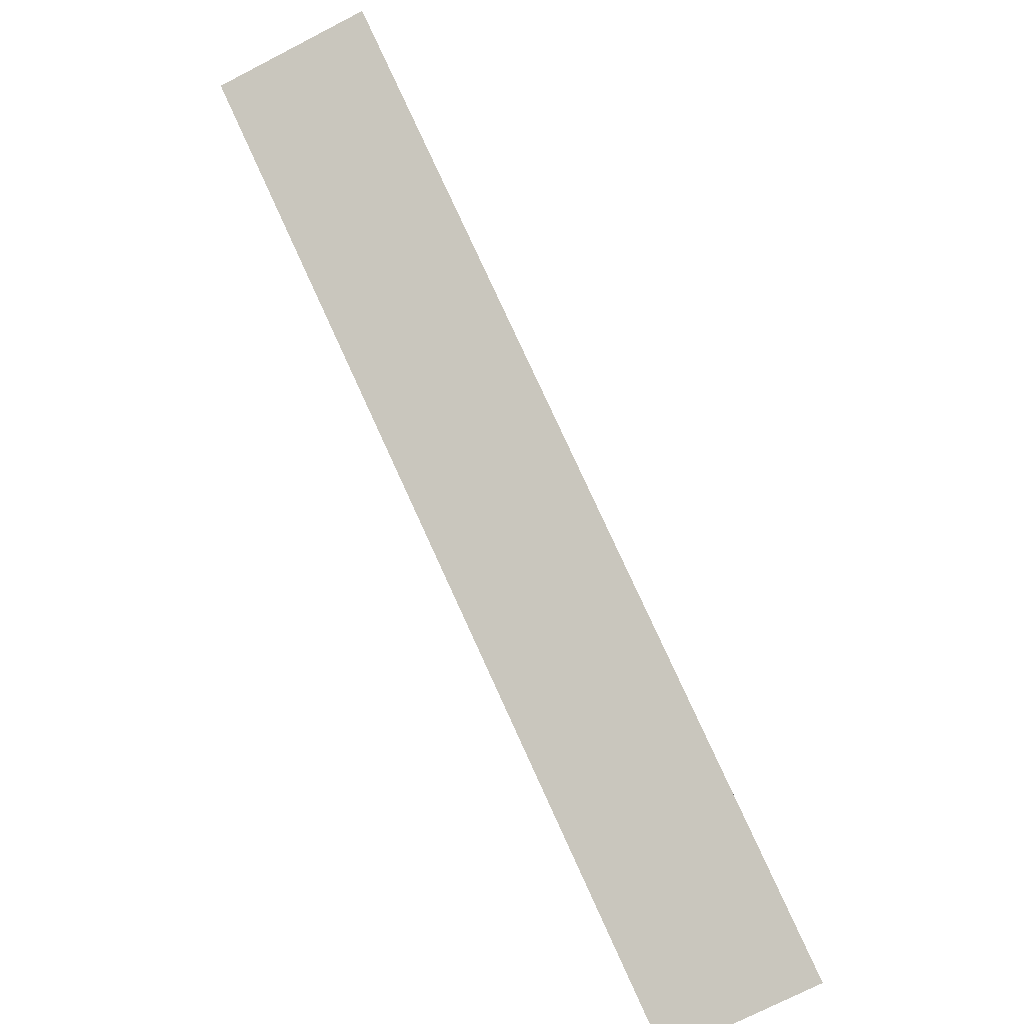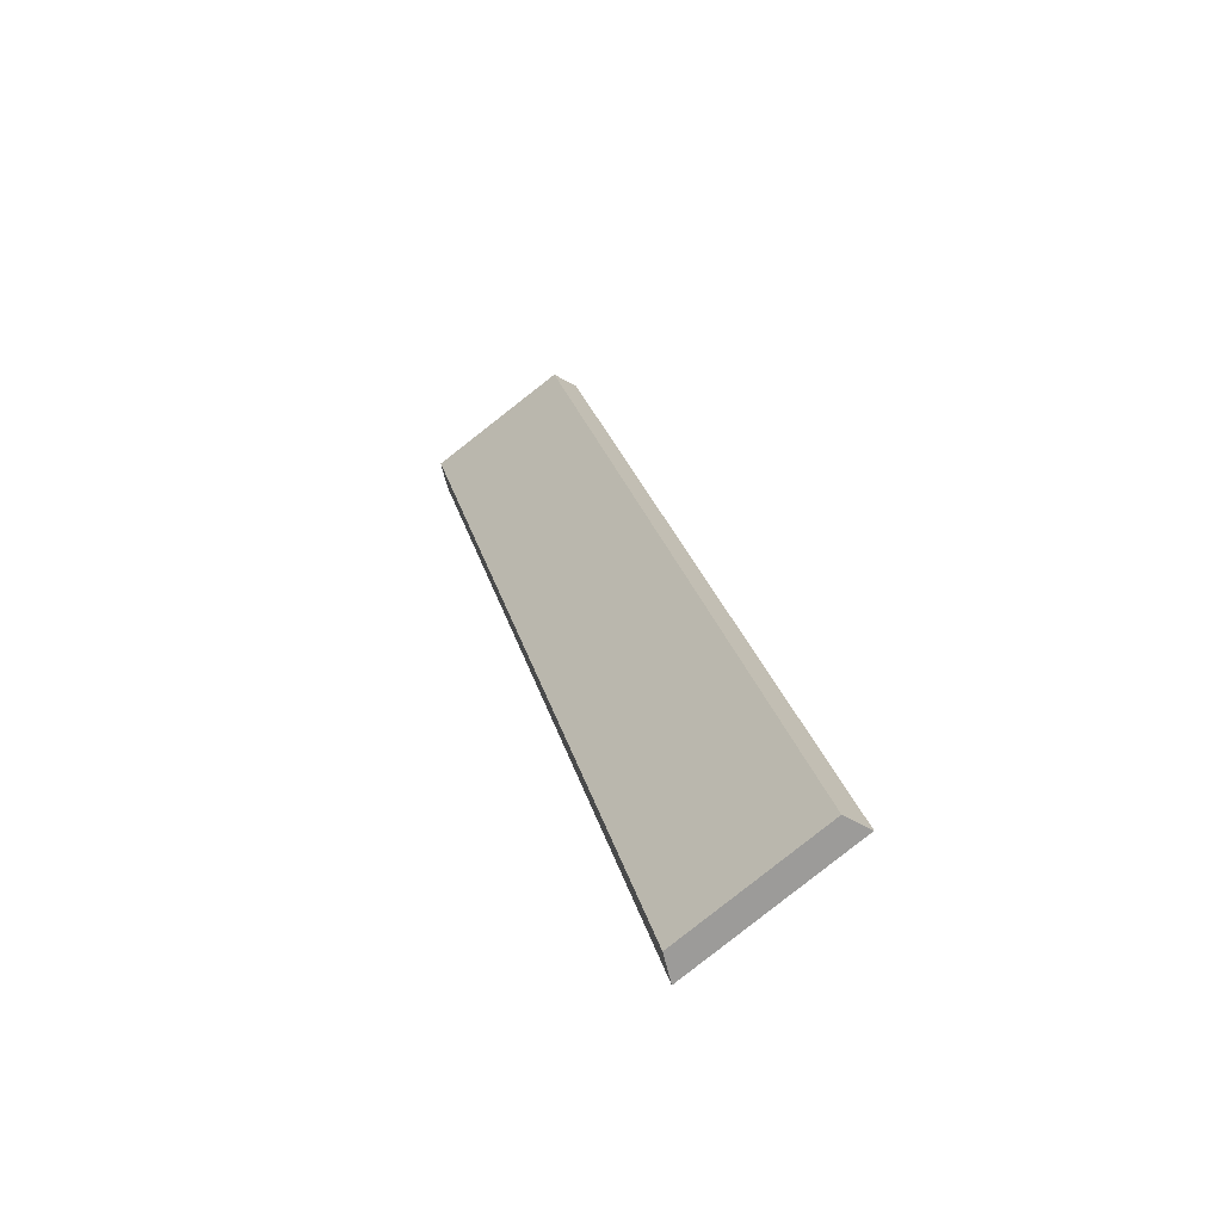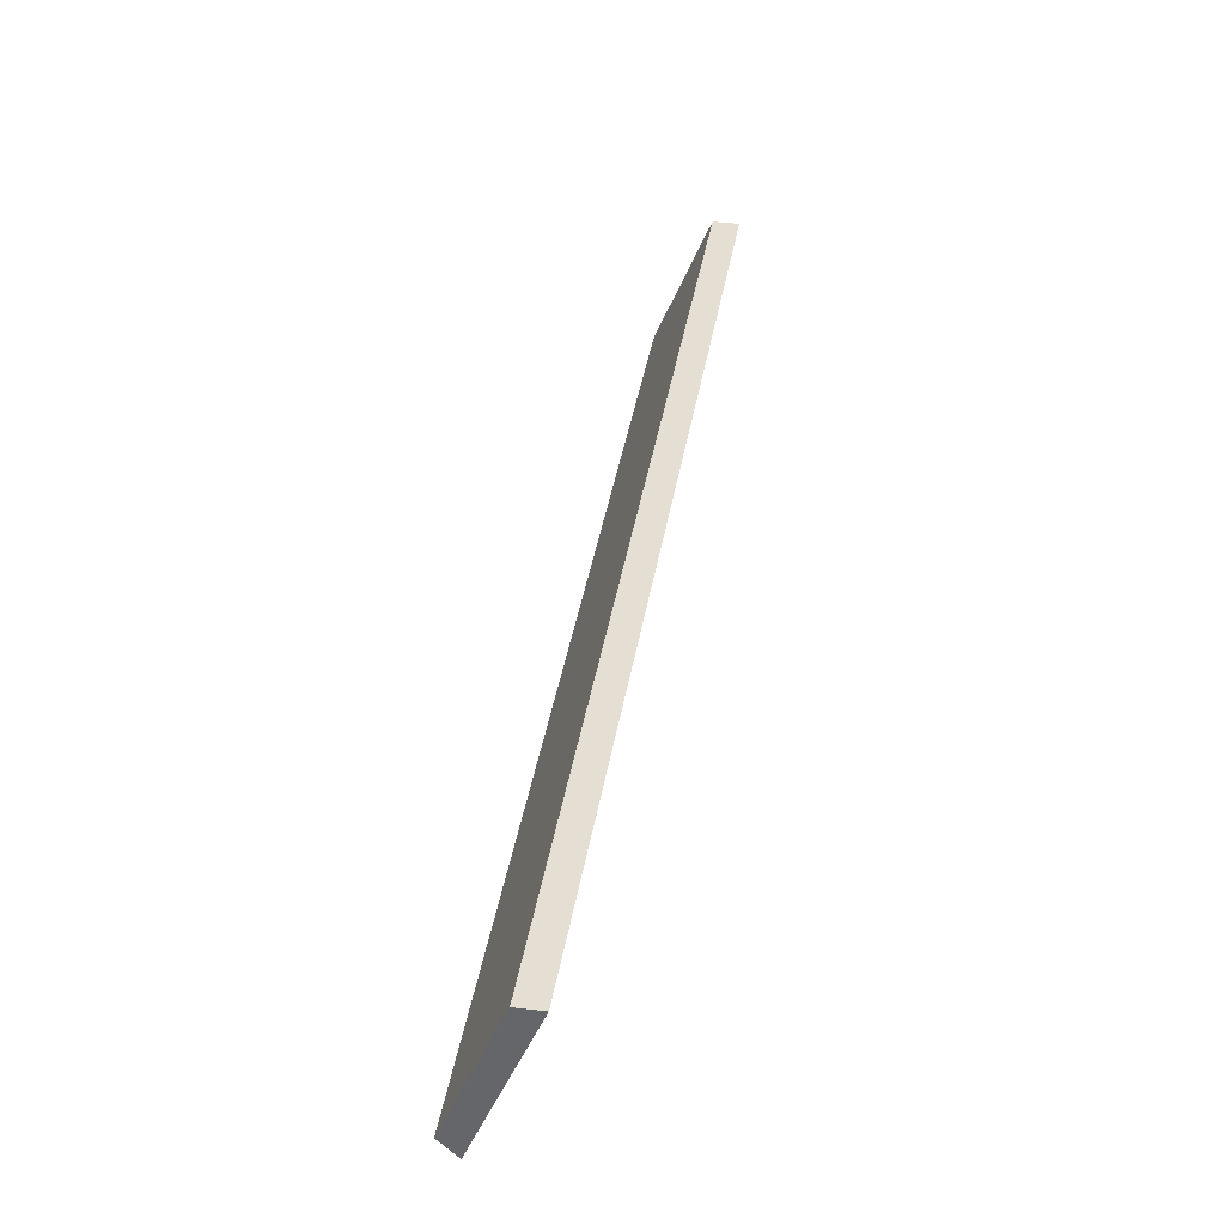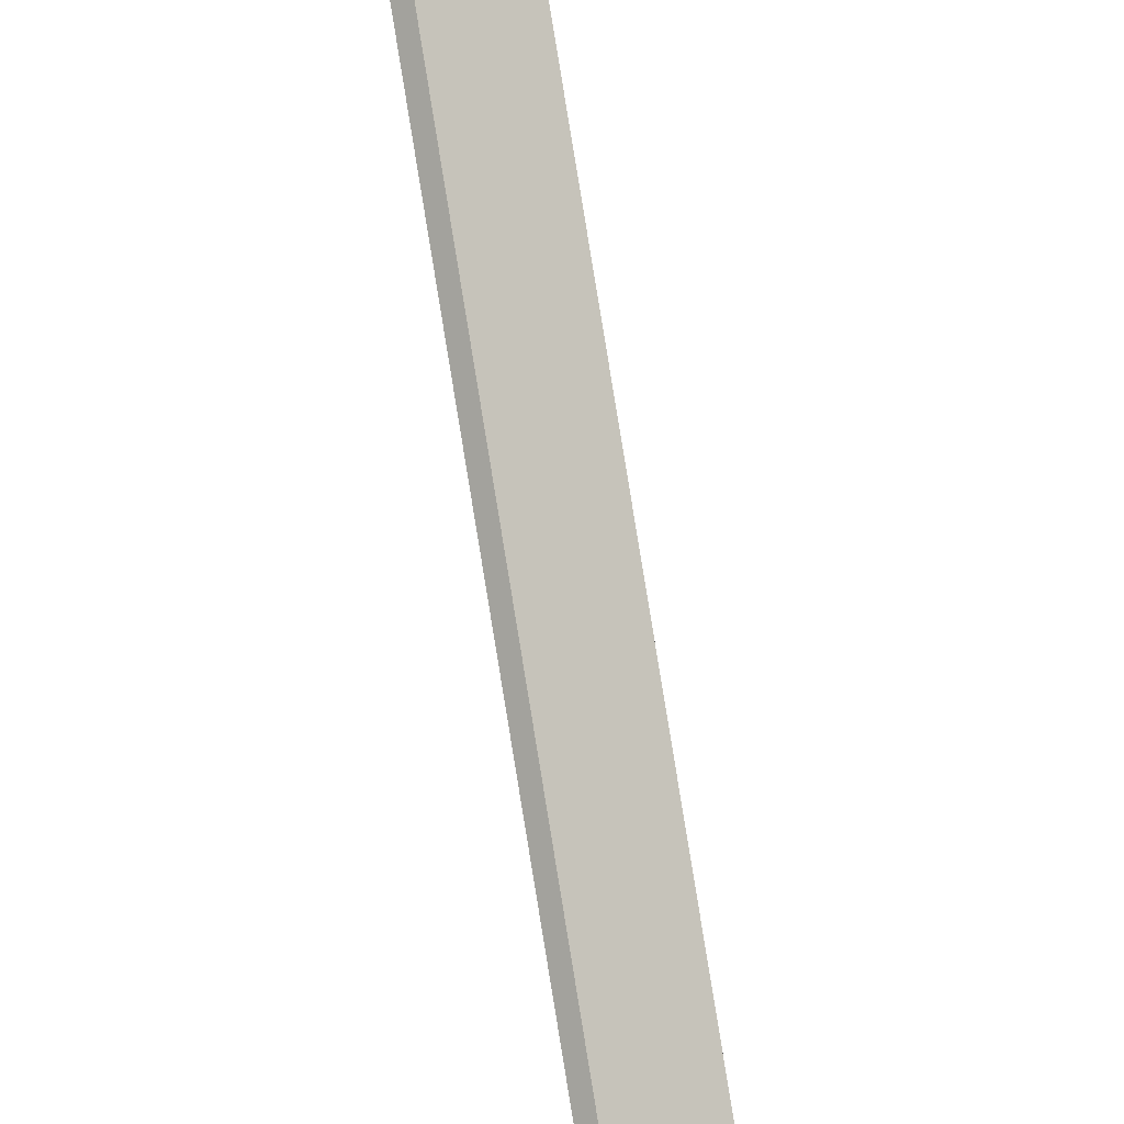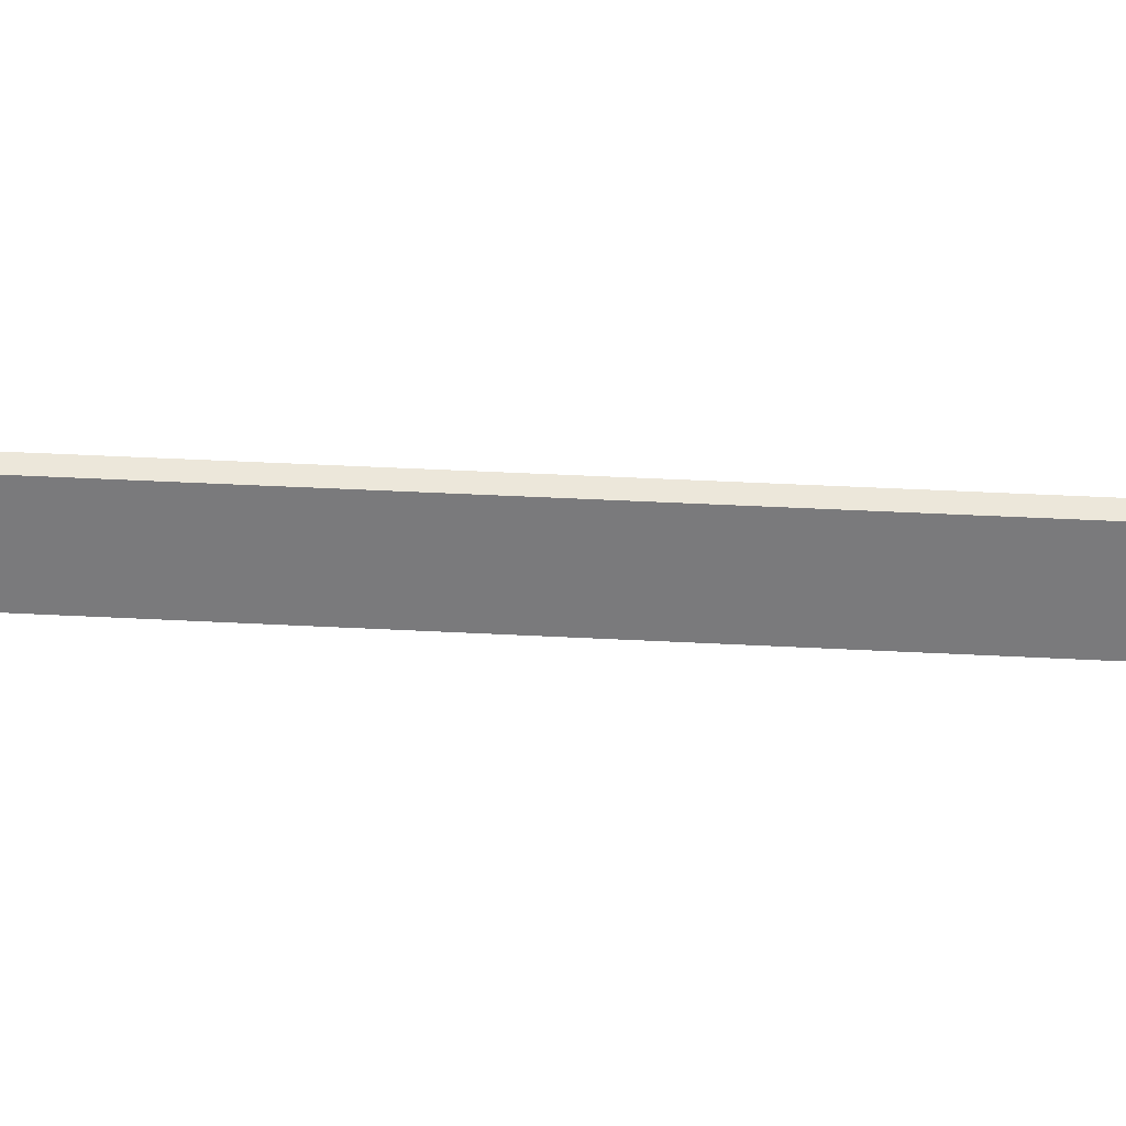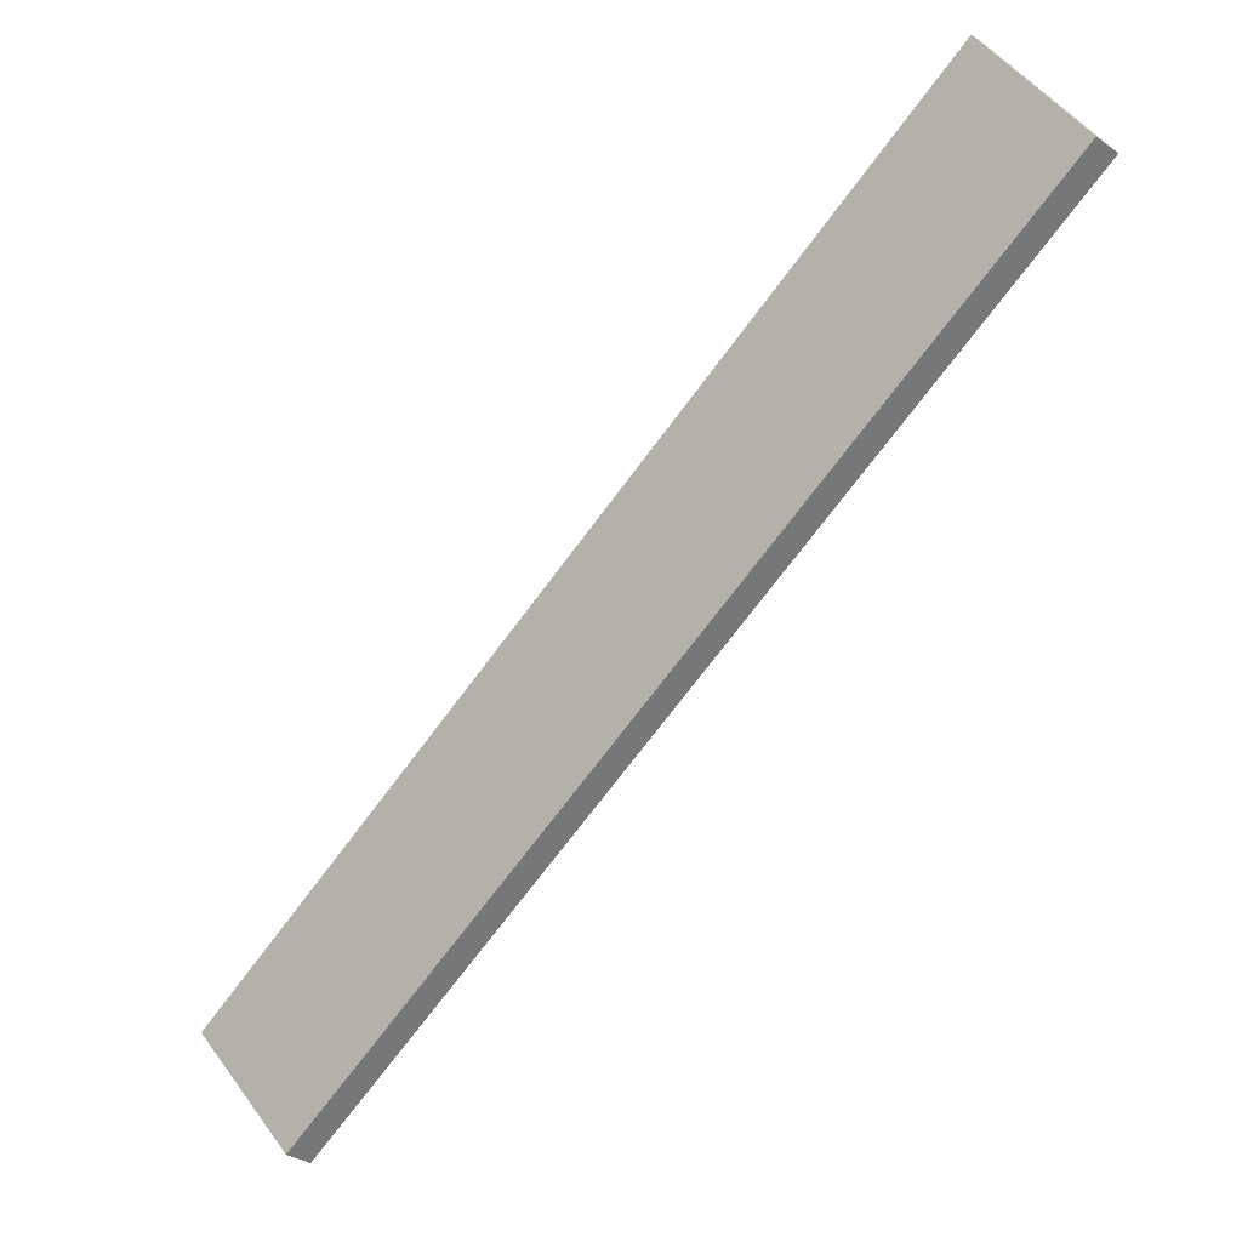
<metadata>
{"format":"obj","ext":"obj","renderer":"f3d","projection":"perspective","resolution":1024,"background":"white","views":[{"elev":-42.7,"azim":131.5,"up":"+Y"},{"elev":73.1,"azim":72.2,"up":"+Y"},{"elev":36.9,"azim":-30.0,"up":"+Z"},{"elev":36.2,"azim":-105.0,"up":"+Y"},{"elev":54.0,"azim":-125.8,"up":"+Z"},{"elev":33.3,"azim":-18.2,"up":"+Y"}]}
</metadata>
<code>
o ball-catch-3-rim-4_lowPoly.001_Cube.033
v -0.9642 0.5963 -0.204
v -0.9425 0.5788 -0.2318
v -1.96 -0.6864 -0.2318
v -1.981 -0.6689 -0.204
v -0.8982 0.5432 0
v -0.8675 0.5185 0
v -1.885 -0.7466 -0
v -1.915 -0.7219 -0
f 2 5 6
f 2 1 5
f 3 7 8
f 3 8 4
f 5 1 4
f 6 7 3
f 5 4 8
f 6 3 2
f 5 8 7
f 5 7 6
f 3 4 1
f 3 1 2

</code>
